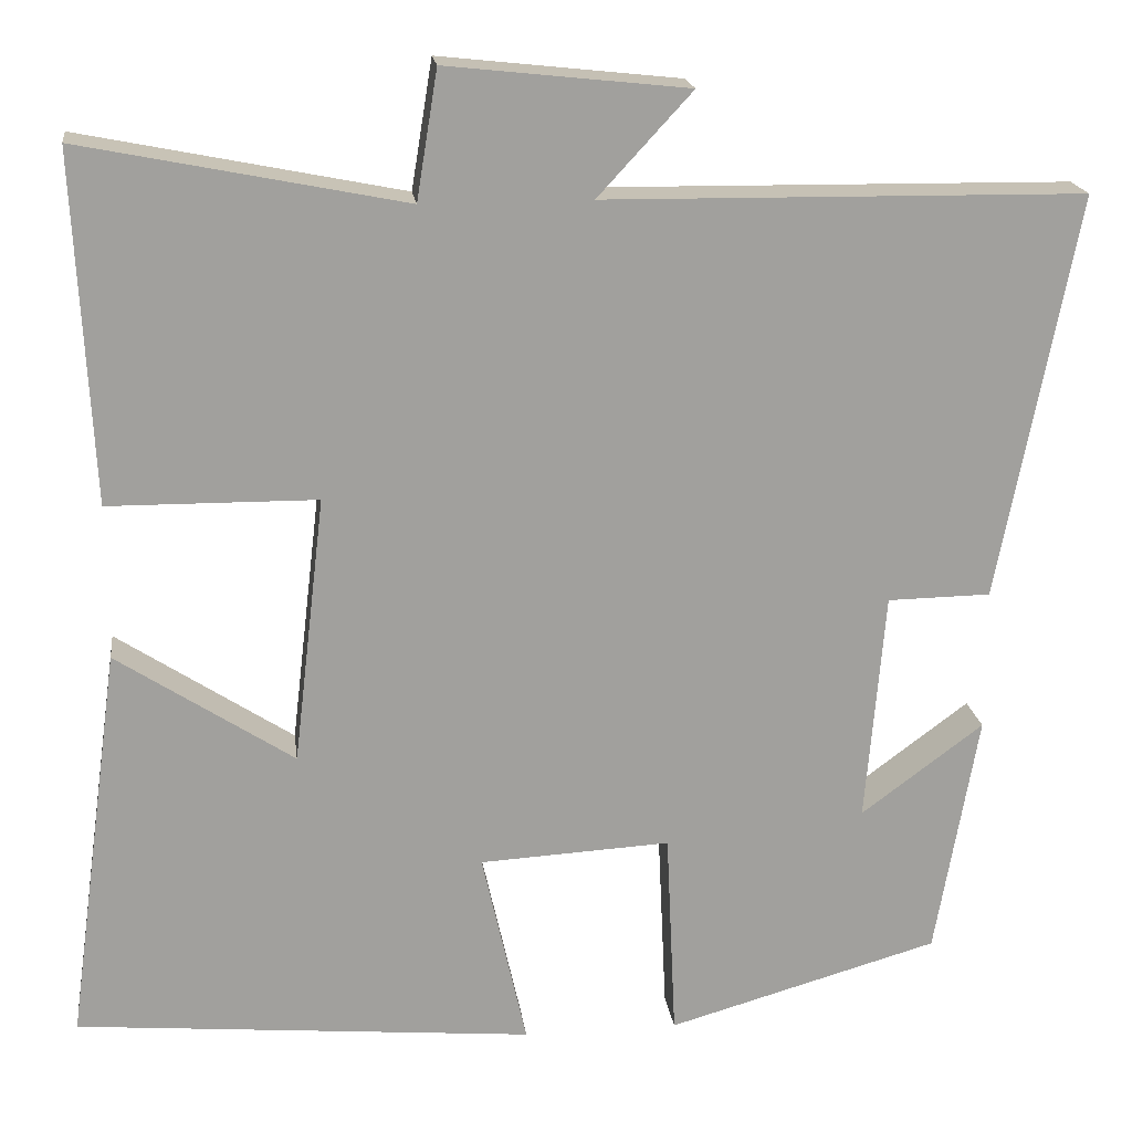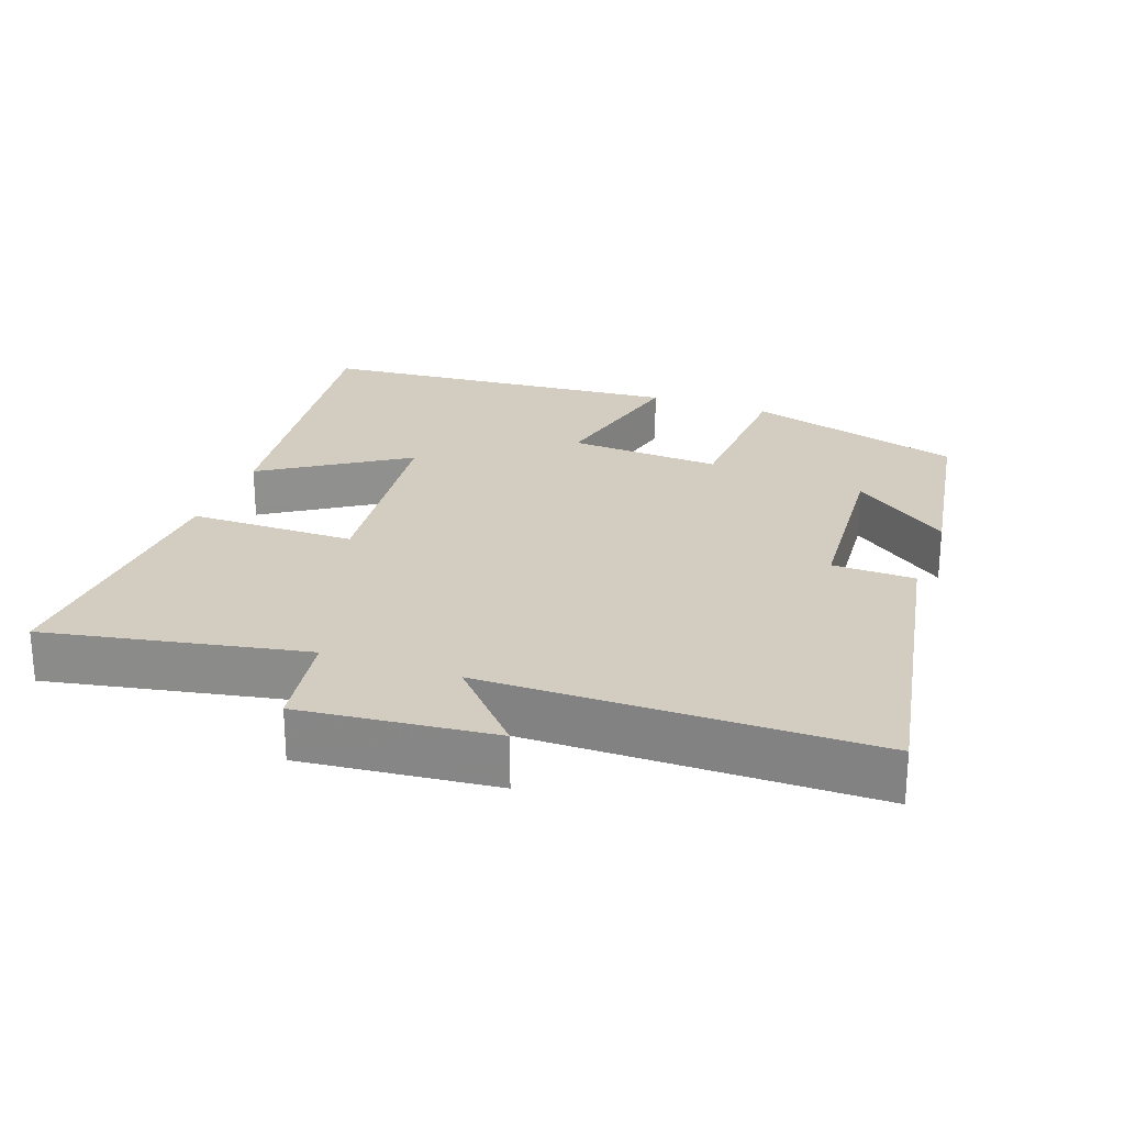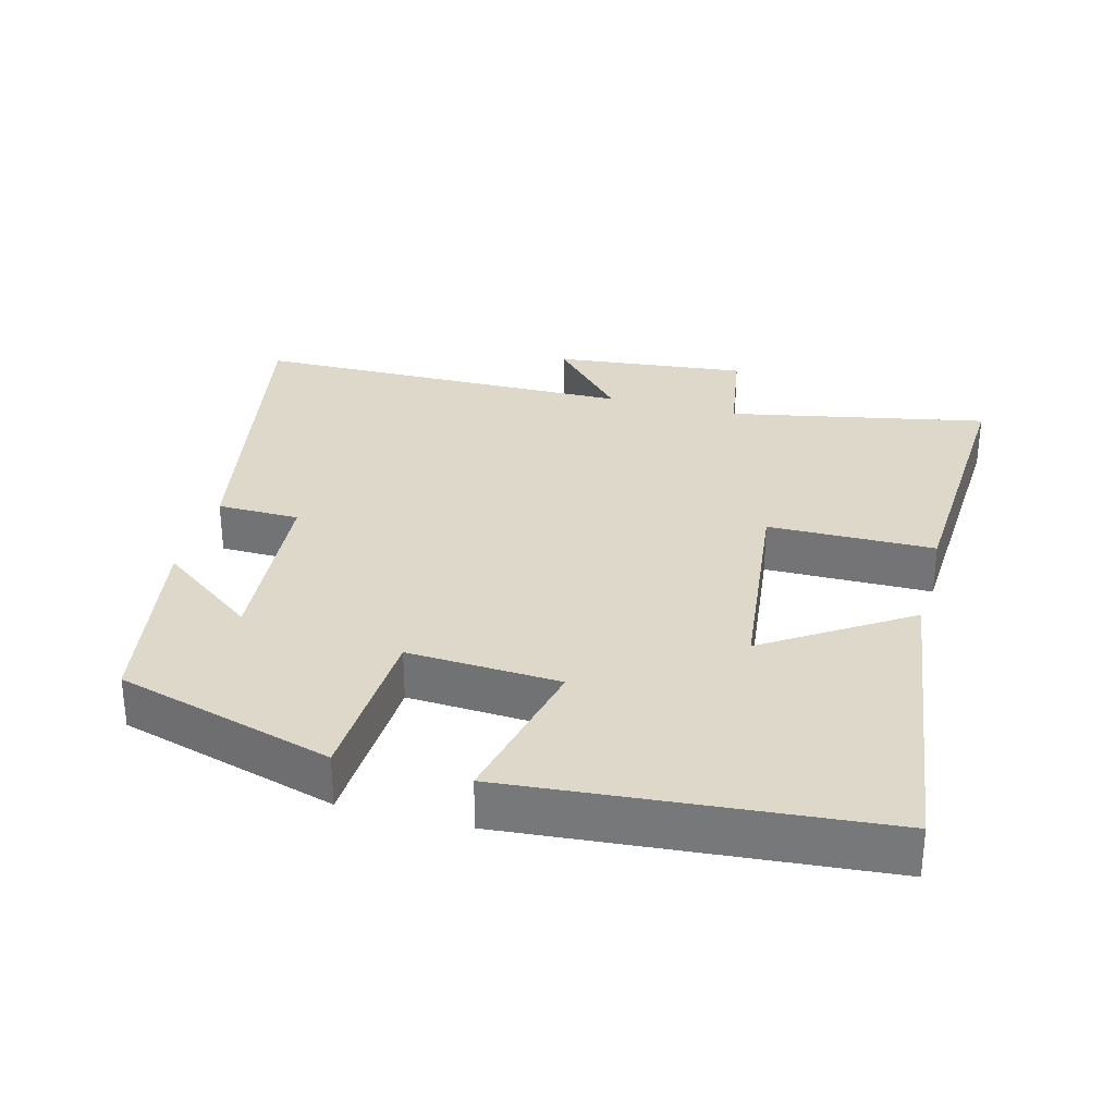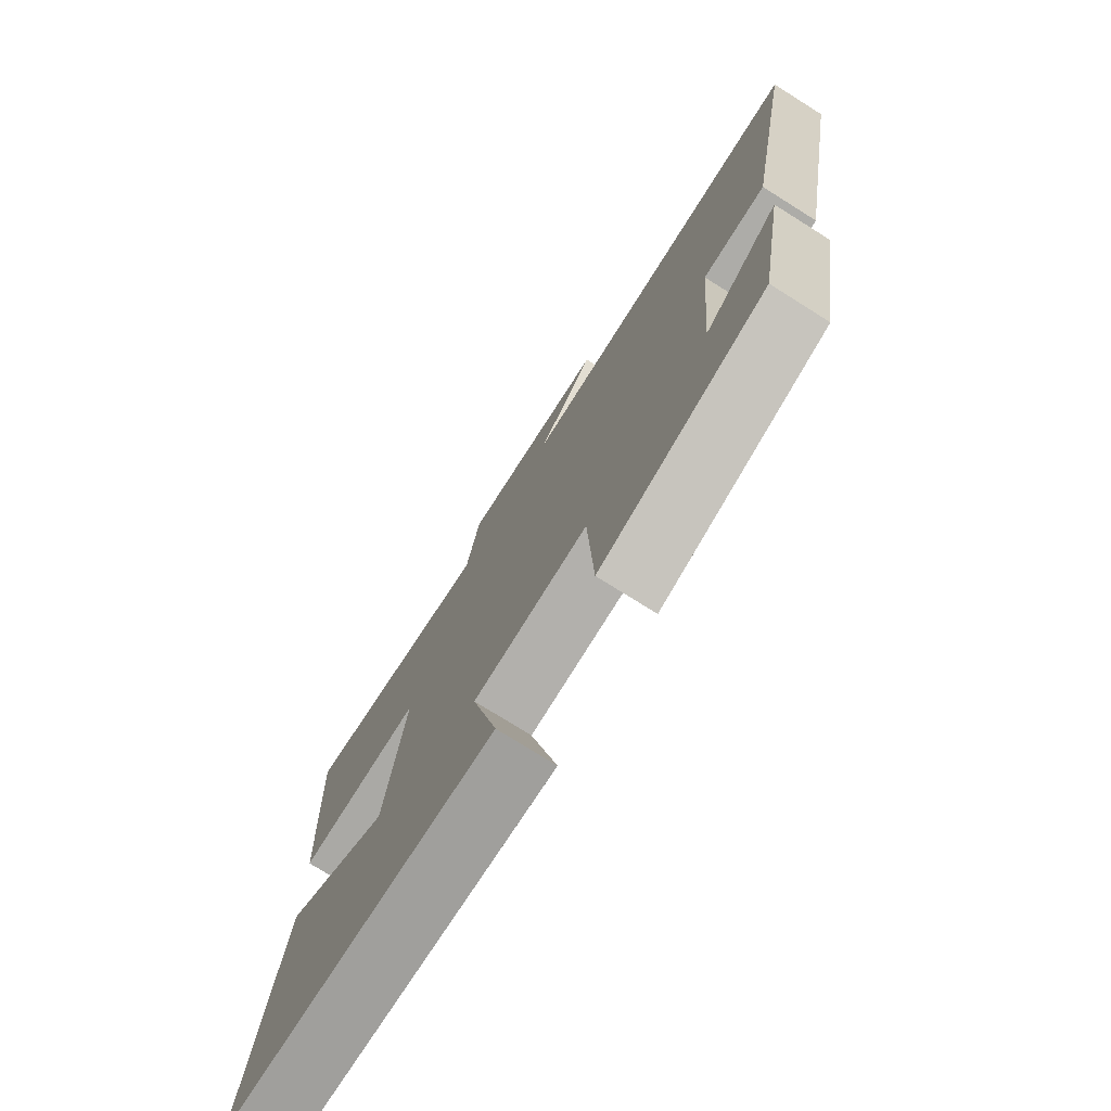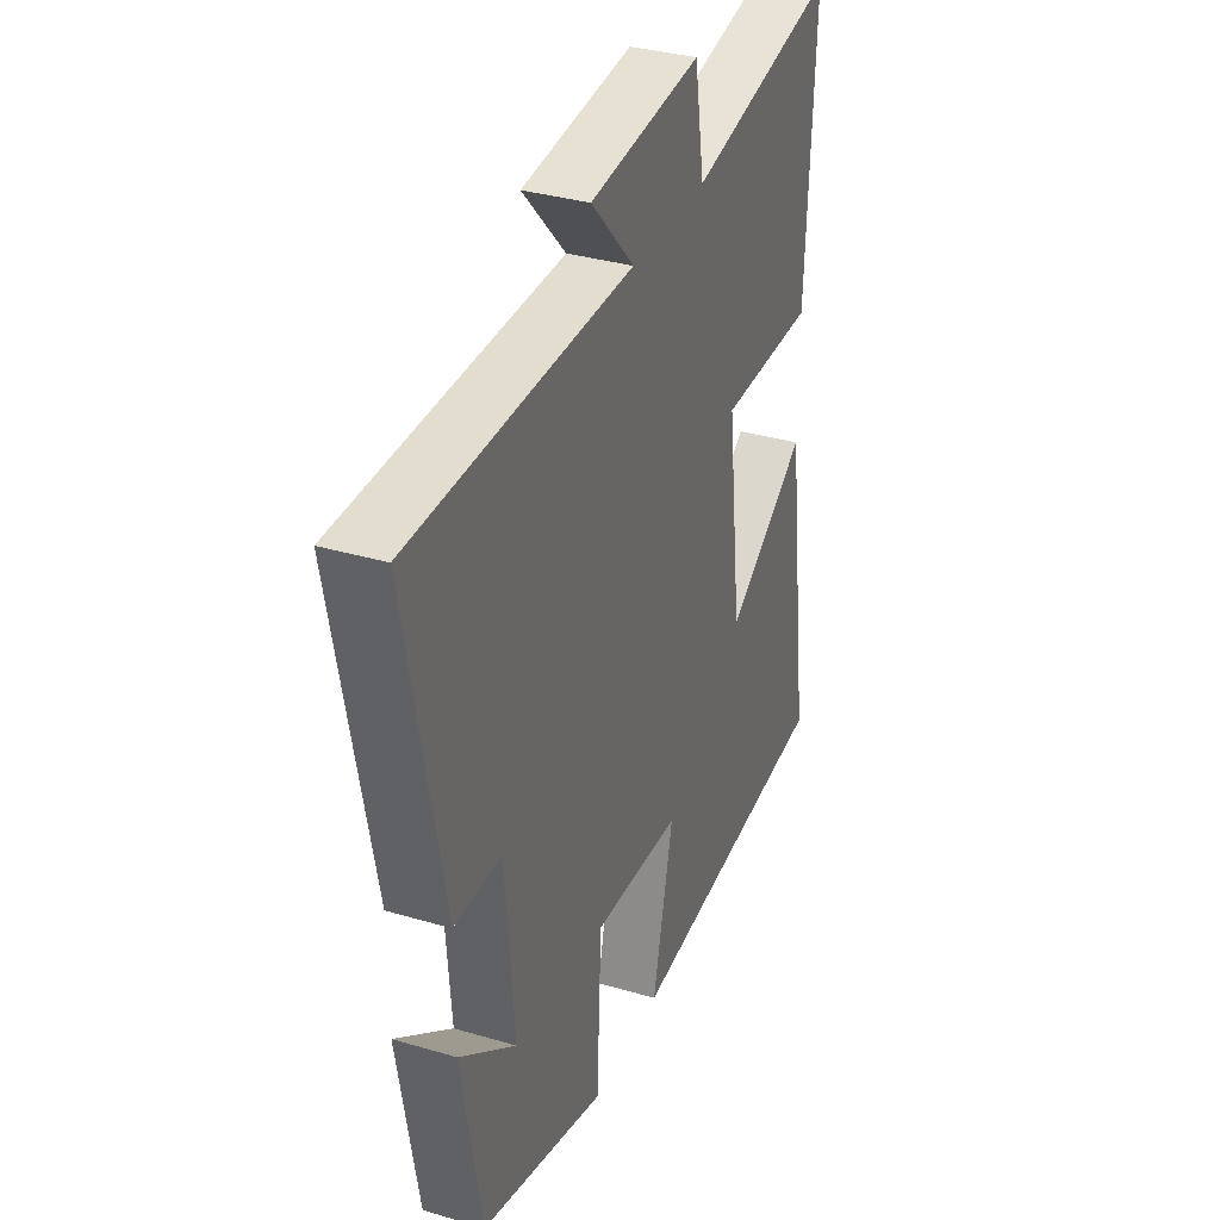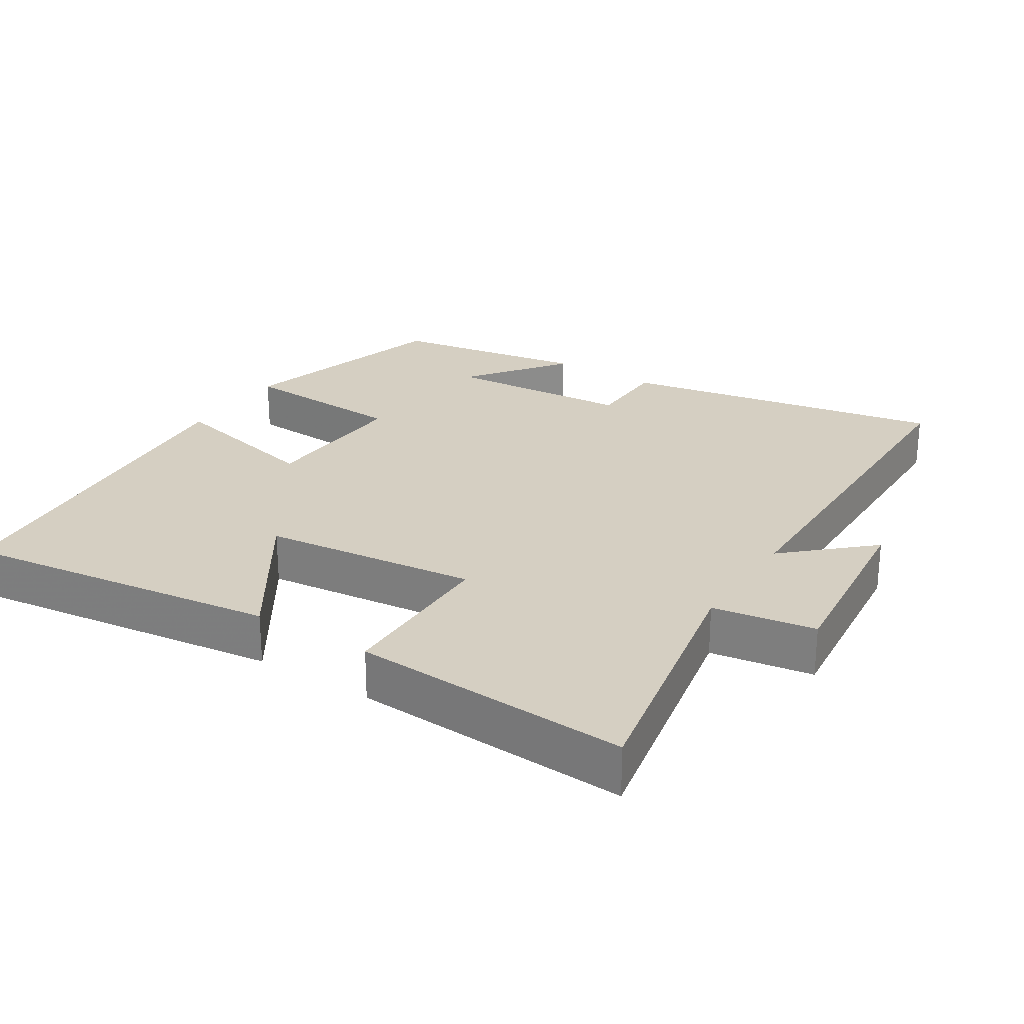
<metadata>
{"format":"obj","ext":"obj","renderer":"f3d","projection":"perspective","resolution":1024,"background":"white","views":[{"elev":18.7,"azim":-7.3,"up":"+Z"},{"elev":24.7,"azim":20.2,"up":"+Y"},{"elev":31.0,"azim":-165.0,"up":"+Y"},{"elev":-75.8,"azim":57.9,"up":"+Z"},{"elev":34.2,"azim":111.7,"up":"+Z"},{"elev":25.9,"azim":-57.3,"up":"+Y"}]}
</metadata>
<code>
v 0.451 0.07 -0.411
v 0.14 0.07 -0.5
v 0.129 0.07 -0.261
v -0.089 0.07 -0.273
v -0.038 0.07 -0.5
v -0.562 0.07 -0.454
v -0.5 0.07 0
v -0.298 0.07 -0.132
v -0.262 0.07 0.174
v -0.5 0.07 0.176
v -0.52 0.07 0.574
v -0.151 0.07 0.5
v -0.127 0.07 0.647
v 0.149 0.07 0.617
v 0.041 0.07 0.5
v 0.59 0.07 0.493
v 0.5 0.07 0.03
v 0.382 0.07 0.028
v 0.36 0.07 -0.236
v 0.5 0.07 -0.132
v 0.451 0 -0.411
v 0.14 0 -0.5
v 0.129 0 -0.261
v -0.089 0 -0.273
v -0.038 0 -0.5
v -0.562 0 -0.454
v -0.5 0 0
v -0.298 0 -0.132
v -0.262 0 0.174
v -0.5 0 0.176
v -0.52 0 0.574
v -0.151 0 0.5
v -0.127 0 0.647
v 0.149 0 0.617
v 0.041 0 0.5
v 0.59 0 0.493
v 0.5 0 0.03
v 0.382 0 0.028
v 0.36 0 -0.236
v 0.5 0 -0.132
f 19 20 1 2
f 18 19 2 3
f 15 16 17 18
f 15 18 3 4
f 12 13 14 15
f 12 15 4
f 9 10 11 12
f 8 9 12 4
f 6 7 8
f 5 6 8
f 4 5 8
f 22 21 40 39
f 23 22 39 38
f 38 37 36 35
f 24 23 38 35
f 35 34 33 32
f 24 35 32
f 32 31 30 29
f 24 32 29 28
f 28 27 26
f 28 26 25
f 28 25 24
f 1 21 22 2
f 2 22 23 3
f 3 23 24 4
f 4 24 25 5
f 5 25 26 6
f 6 26 27 7
f 7 27 28 8
f 8 28 29 9
f 9 29 30 10
f 10 30 31 11
f 11 31 32 12
f 12 32 33 13
f 13 33 34 14
f 14 34 35 15
f 15 35 36 16
f 16 36 37 17
f 17 37 38 18
f 18 38 39 19
f 19 39 40 20
f 20 40 21 1

</code>
